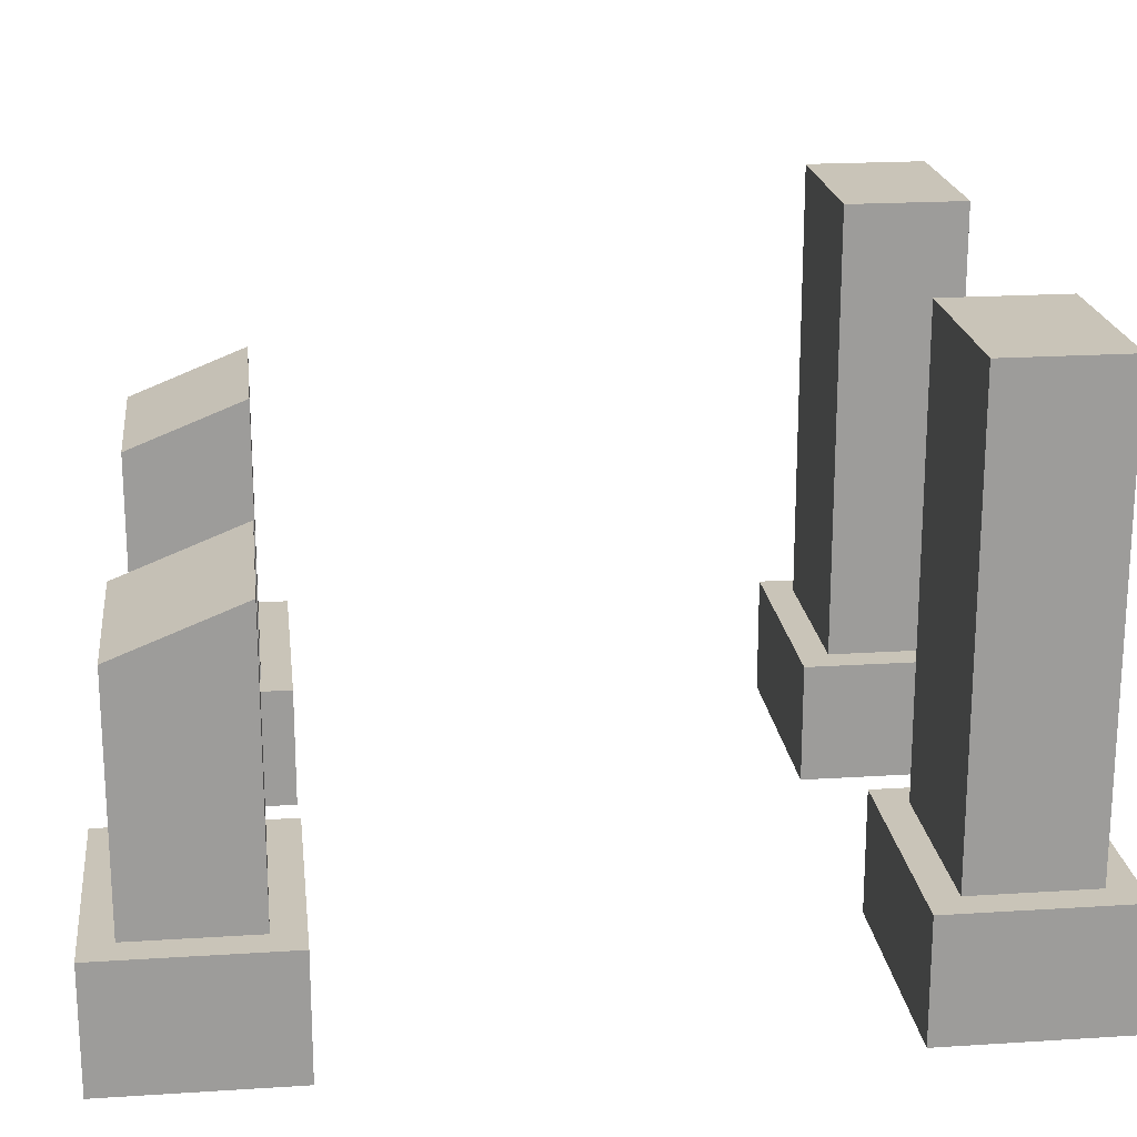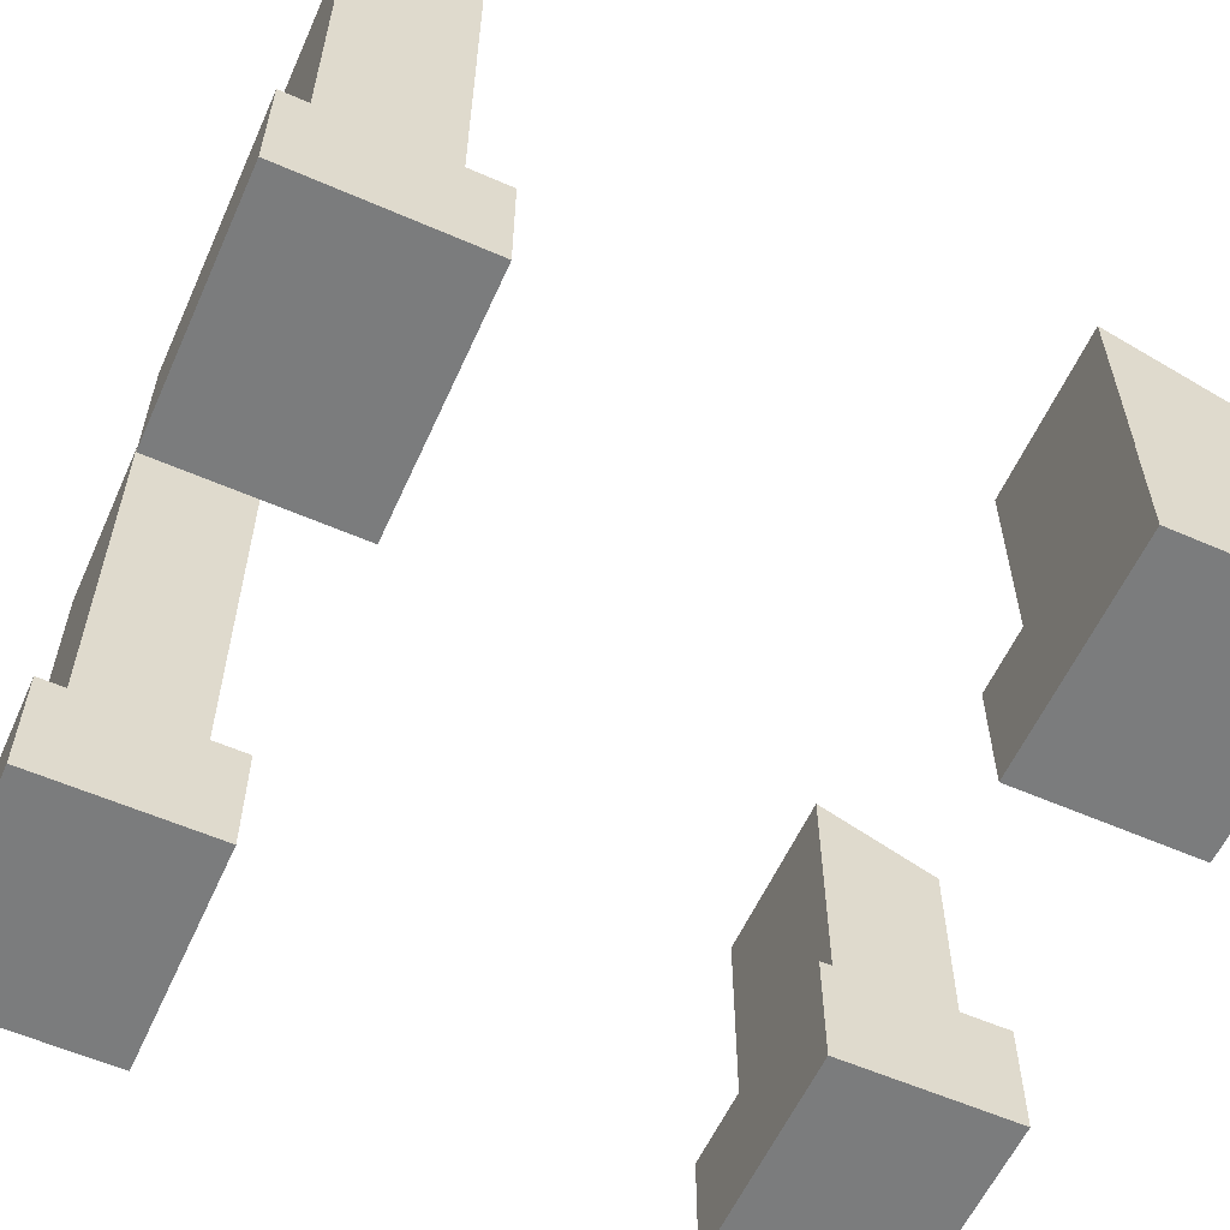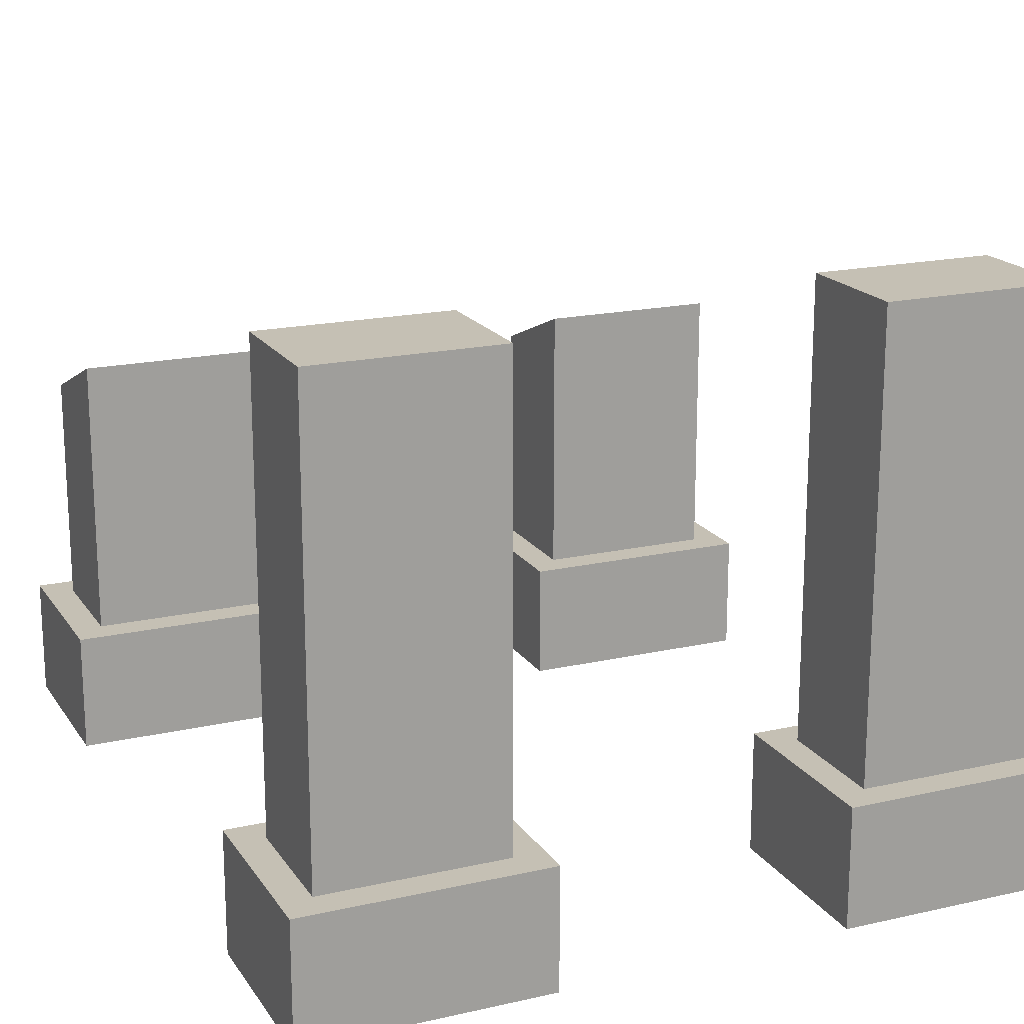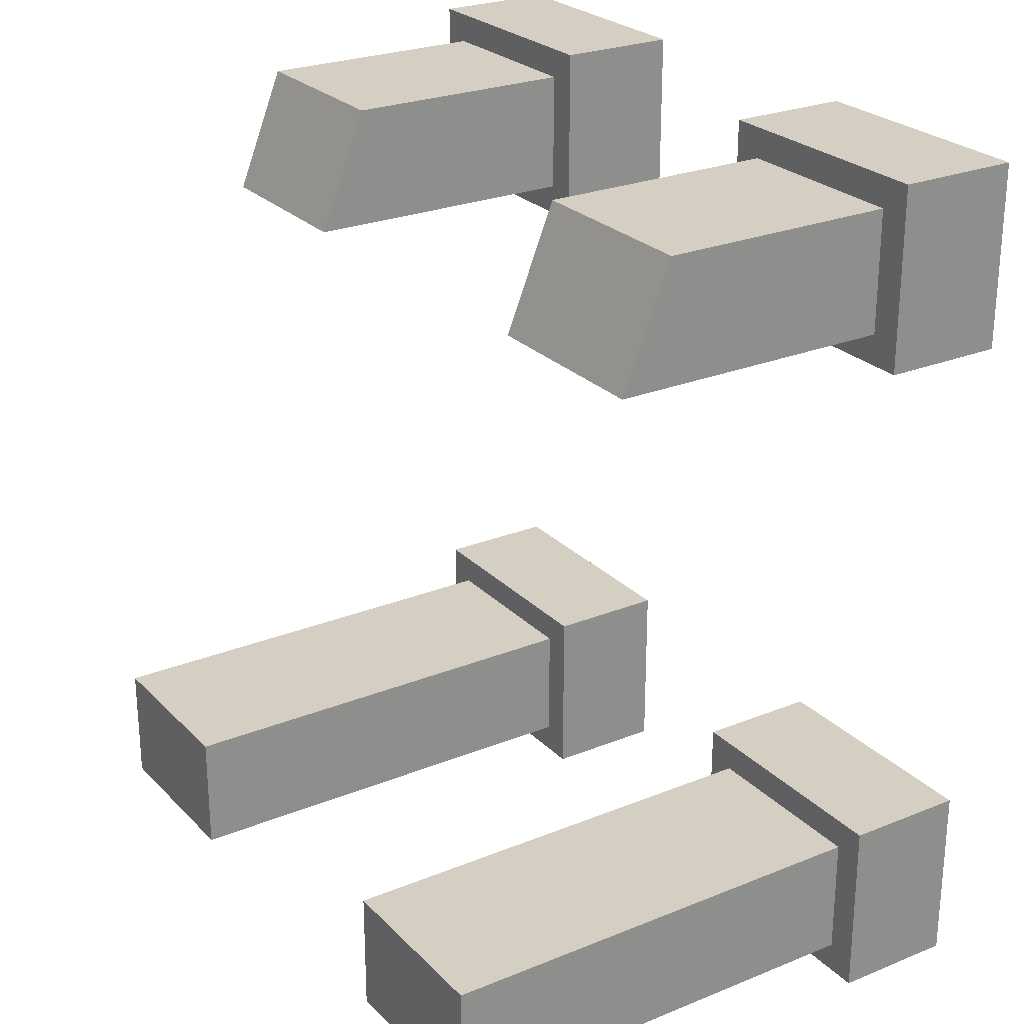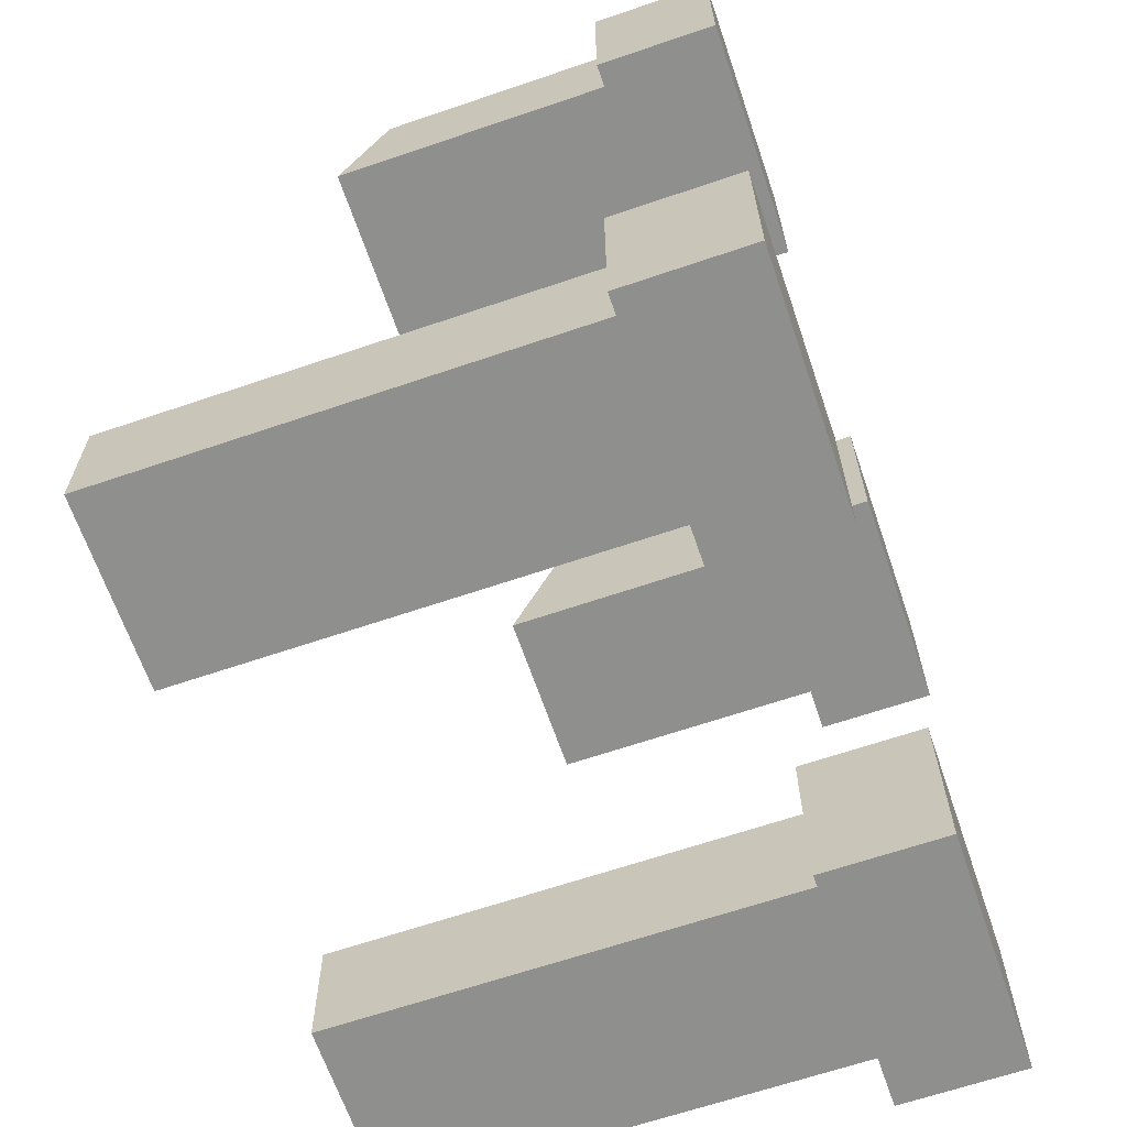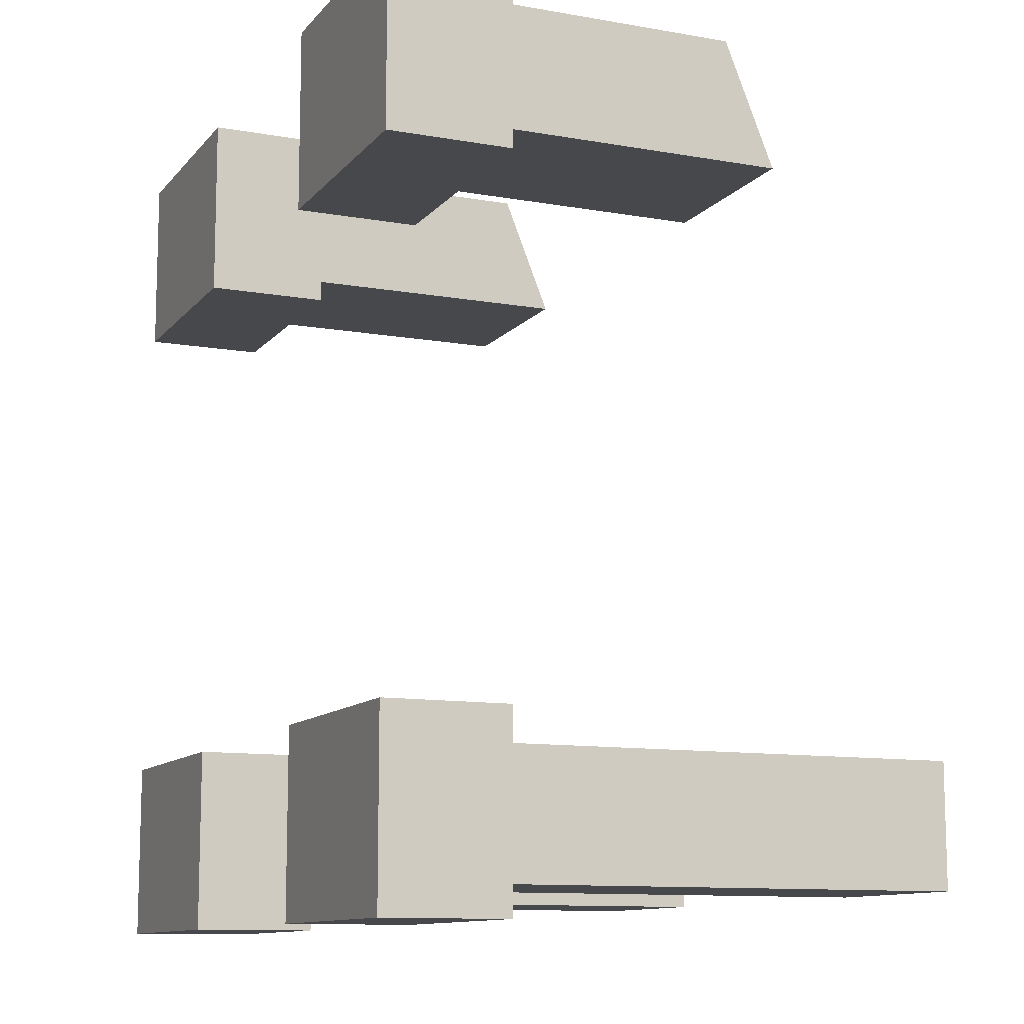
<metadata>
{"format":"obj","ext":"obj","renderer":"f3d","projection":"perspective","resolution":1024,"background":"white","views":[{"elev":20.2,"azim":83.3,"up":"+Y"},{"elev":-58.7,"azim":-114.2,"up":"+Y"},{"elev":18.4,"azim":156.4,"up":"+Y"},{"elev":25.5,"azim":-123.0,"up":"+Z"},{"elev":-65.3,"azim":-71.1,"up":"+Z"},{"elev":-11.1,"azim":66.6,"up":"+Z"}]}
</metadata>
<code>
g default
v -4.6 4.617 9.9
v -4.6 1.5 9.9
v -4.6 1.5 8.3
v -4.6 5.255 8.3
v -5 1.5 10.3
v -5 -0.1 10.3
v -5 -0.1 7.9
v -5 1.5 7.9
v -1.8 -0.1 7.9
v -1.8 -0.1 10.3
v -1.8 1.5 10.3
v -1.8 1.5 7.9
v -2.2 1.5 8.3
v -2.2 1.5 9.9
v -2.2 4.617 9.9
v -2.2 5.255 8.3
v -5 -0.1 7.9
v -5 -0.1 10.3
v -1.8 -0.1 10.3
v -1.8 -0.1 7.9
v -1.8 1.5 10.3
v -5 1.5 10.3
v -2.2 1.5 9.9
v -2.2 1.5 9.9
v -4.6 1.5 9.9
v -2.2 1.5 9.9
v -1.8 1.5 7.9
v -4.6 1.5 9.9
v -5 1.5 7.9
v -2.2 1.5 8.3
v -2.2 1.5 9.9
v -2.2 1.5 8.3
v -4.6 1.5 9.9
v -4.6 1.5 8.3
v -4.6 1.5 8.3
v -2.2 1.5 8.3
v -2.2 4.617 9.9
v -4.6 4.617 9.9
v -4.6 5.255 8.3
v -2.2 5.255 8.3
v -2.2 1.5 9.9
v -4.6 1.5 9.9
v -4.6 4.617 9.9
v -2.2 4.617 9.9
v -1.8 -0.1 10.3
v -5 -0.1 10.3
v -5 1.5 10.3
v -1.8 1.5 10.3
v -5 1.5 7.9
v -5 -0.1 7.9
v -1.8 -0.1 7.9
v -1.8 1.5 7.9
v -4.6 5.255 8.3
v -4.6 1.5 8.3
v -2.2 1.5 8.3
v -2.2 5.255 8.3
v 2.4 4.617 9.9
v 2.4 1.5 9.9
v 2.4 1.5 8.3
v 2.4 5.255 8.3
v 2 1.5 10.3
v 2 -0.1 10.3
v 2 -0.1 7.9
v 2 1.5 7.9
v 5.2 -0.1 7.9
v 5.2 -0.1 10.3
v 5.2 1.5 10.3
v 5.2 1.5 7.9
v 4.8 1.5 8.3
v 4.8 1.5 9.9
v 4.8 4.617 9.9
v 4.8 5.255 8.3
v 2 -0.1 7.9
v 2 -0.1 10.3
v 5.2 -0.1 10.3
v 5.2 -0.1 7.9
v 5.2 1.5 10.3
v 2 1.5 10.3
v 4.8 1.5 9.9
v 4.8 1.5 9.9
v 2.4 1.5 9.9
v 4.8 1.5 9.9
v 5.2 1.5 7.9
v 2.4 1.5 9.9
v 2 1.5 7.9
v 4.8 1.5 8.3
v 4.8 1.5 9.9
v 4.8 1.5 8.3
v 2.4 1.5 9.9
v 2.4 1.5 8.3
v 2.4 1.5 8.3
v 4.8 1.5 8.3
v 4.8 4.617 9.9
v 2.4 4.617 9.9
v 2.4 5.255 8.3
v 4.8 5.255 8.3
v 4.8 1.5 9.9
v 2.4 1.5 9.9
v 2.4 4.617 9.9
v 4.8 4.617 9.9
v 5.2 -0.1 10.3
v 2 -0.1 10.3
v 2 1.5 10.3
v 5.2 1.5 10.3
v 2 1.5 7.9
v 2 -0.1 7.9
v 5.2 -0.1 7.9
v 5.2 1.5 7.9
v 2.4 5.255 8.3
v 2.4 1.5 8.3
v 4.8 1.5 8.3
v 4.8 5.255 8.3
v -4.6 7.5 0.9
v -4.6 1.5 0.9
v -4.6 1.5 -0.7
v -4.6 7.5 -0.7
v -5 1.5 1.3
v -5 -0.1 1.3
v -5 -0.1 -1.1
v -5 1.5 -1.1
v -1.8 -0.1 -1.1
v -1.8 -0.1 1.3
v -1.8 1.5 1.3
v -1.8 1.5 -1.1
v -2.2 1.5 -0.7
v -2.2 1.5 0.9
v -2.2 7.5 0.9
v -2.2 7.5 -0.7
v -5 -0.1 -1.1
v -5 -0.1 1.3
v -1.8 -0.1 1.3
v -1.8 -0.1 -1.1
v -1.8 1.5 1.3
v -5 1.5 1.3
v -2.2 1.5 0.9
v -2.2 1.5 0.9
v -4.6 1.5 0.9
v -2.2 1.5 0.9
v -1.8 1.5 -1.1
v -4.6 1.5 0.9
v -5 1.5 -1.1
v -2.2 1.5 -0.7
v -2.2 1.5 0.9
v -2.2 1.5 -0.7
v -4.6 1.5 0.9
v -4.6 1.5 -0.7
v -4.6 1.5 -0.7
v -2.2 1.5 -0.7
v -2.2 7.5 0.9
v -4.6 7.5 0.9
v -4.6 7.5 -0.7
v -2.2 7.5 -0.7
v -2.2 1.5 0.9
v -4.6 1.5 0.9
v -4.6 7.5 0.9
v -2.2 7.5 0.9
v -1.8 -0.1 1.3
v -5 -0.1 1.3
v -5 1.5 1.3
v -1.8 1.5 1.3
v -5 1.5 -1.1
v -5 -0.1 -1.1
v -1.8 -0.1 -1.1
v -1.8 1.5 -1.1
v -4.6 7.5 -0.7
v -4.6 1.5 -0.7
v -2.2 1.5 -0.7
v -2.2 7.5 -0.7
v 2.4 7.5 0.9
v 2.4 1.5 0.9
v 2.4 1.5 -0.7
v 2.4 7.5 -0.7
v 2 1.5 1.3
v 2 -0.1 1.3
v 2 -0.1 -1.1
v 2 1.5 -1.1
v 5.2 -0.1 -1.1
v 5.2 -0.1 1.3
v 5.2 1.5 1.3
v 5.2 1.5 -1.1
v 4.8 1.5 -0.7
v 4.8 1.5 0.9
v 4.8 7.5 0.9
v 4.8 7.5 -0.7
v 2 -0.1 -1.1
v 2 -0.1 1.3
v 5.2 -0.1 1.3
v 5.2 -0.1 -1.1
v 5.2 1.5 1.3
v 2 1.5 1.3
v 4.8 1.5 0.9
v 4.8 1.5 0.9
v 2.4 1.5 0.9
v 4.8 1.5 0.9
v 5.2 1.5 -1.1
v 2.4 1.5 0.9
v 2 1.5 -1.1
v 4.8 1.5 -0.7
v 4.8 1.5 0.9
v 4.8 1.5 -0.7
v 2.4 1.5 0.9
v 2.4 1.5 -0.7
v 2.4 1.5 -0.7
v 4.8 1.5 -0.7
v 4.8 7.5 0.9
v 2.4 7.5 0.9
v 2.4 7.5 -0.7
v 4.8 7.5 -0.7
v 4.8 1.5 0.9
v 2.4 1.5 0.9
v 2.4 7.5 0.9
v 4.8 7.5 0.9
v 5.2 -0.1 1.3
v 2 -0.1 1.3
v 2 1.5 1.3
v 5.2 1.5 1.3
v 2 1.5 -1.1
v 2 -0.1 -1.1
v 5.2 -0.1 -1.1
v 5.2 1.5 -1.1
v 2.4 7.5 -0.7
v 2.4 1.5 -0.7
v 4.8 1.5 -0.7
v 4.8 7.5 -0.7
f 3 2 1
f 4 3 1
f 7 6 5
f 8 7 5
f 11 10 9
f 11 9 12
f 15 14 13
f 15 13 16
f 19 18 17
f 19 17 20
f 23 22 21
f 25 22 24
f 27 26 21
f 29 22 28
f 27 29 30
f 32 31 27
f 34 29 33
f 36 29 35
f 39 38 37
f 40 39 37
f 43 42 41
f 44 43 41
f 47 46 45
f 48 47 45
f 51 50 49
f 51 49 52
f 55 54 53
f 55 53 56
f 59 58 57
f 60 59 57
f 63 62 61
f 64 63 61
f 67 66 65
f 67 65 68
f 71 70 69
f 71 69 72
f 75 74 73
f 75 73 76
f 79 78 77
f 81 78 80
f 83 82 77
f 85 78 84
f 83 85 86
f 88 87 83
f 90 85 89
f 92 85 91
f 95 94 93
f 96 95 93
f 99 98 97
f 100 99 97
f 103 102 101
f 104 103 101
f 107 106 105
f 107 105 108
f 111 110 109
f 111 109 112
f 115 114 113
f 116 115 113
f 119 118 117
f 120 119 117
f 123 122 121
f 123 121 124
f 127 126 125
f 127 125 128
f 131 130 129
f 131 129 132
f 135 134 133
f 137 134 136
f 139 138 133
f 141 134 140
f 139 141 142
f 144 143 139
f 146 141 145
f 148 141 147
f 151 150 149
f 152 151 149
f 155 154 153
f 156 155 153
f 159 158 157
f 160 159 157
f 163 162 161
f 163 161 164
f 167 166 165
f 167 165 168
f 171 170 169
f 172 171 169
f 175 174 173
f 176 175 173
f 179 178 177
f 179 177 180
f 183 182 181
f 183 181 184
f 187 186 185
f 187 185 188
f 191 190 189
f 193 190 192
f 195 194 189
f 197 190 196
f 195 197 198
f 200 199 195
f 202 197 201
f 204 197 203
f 207 206 205
f 208 207 205
f 211 210 209
f 212 211 209
f 215 214 213
f 216 215 213
f 219 218 217
f 219 217 220
f 223 222 221
f 223 221 224

</code>
